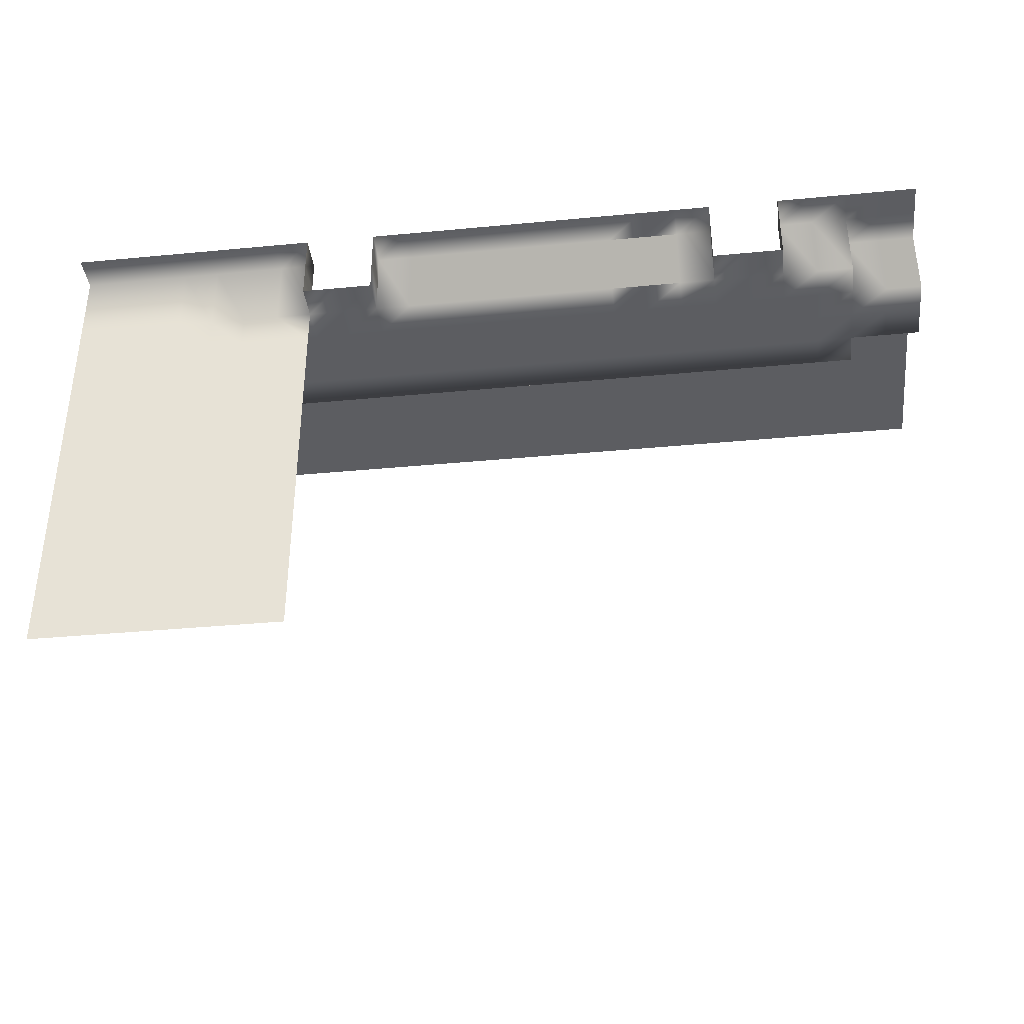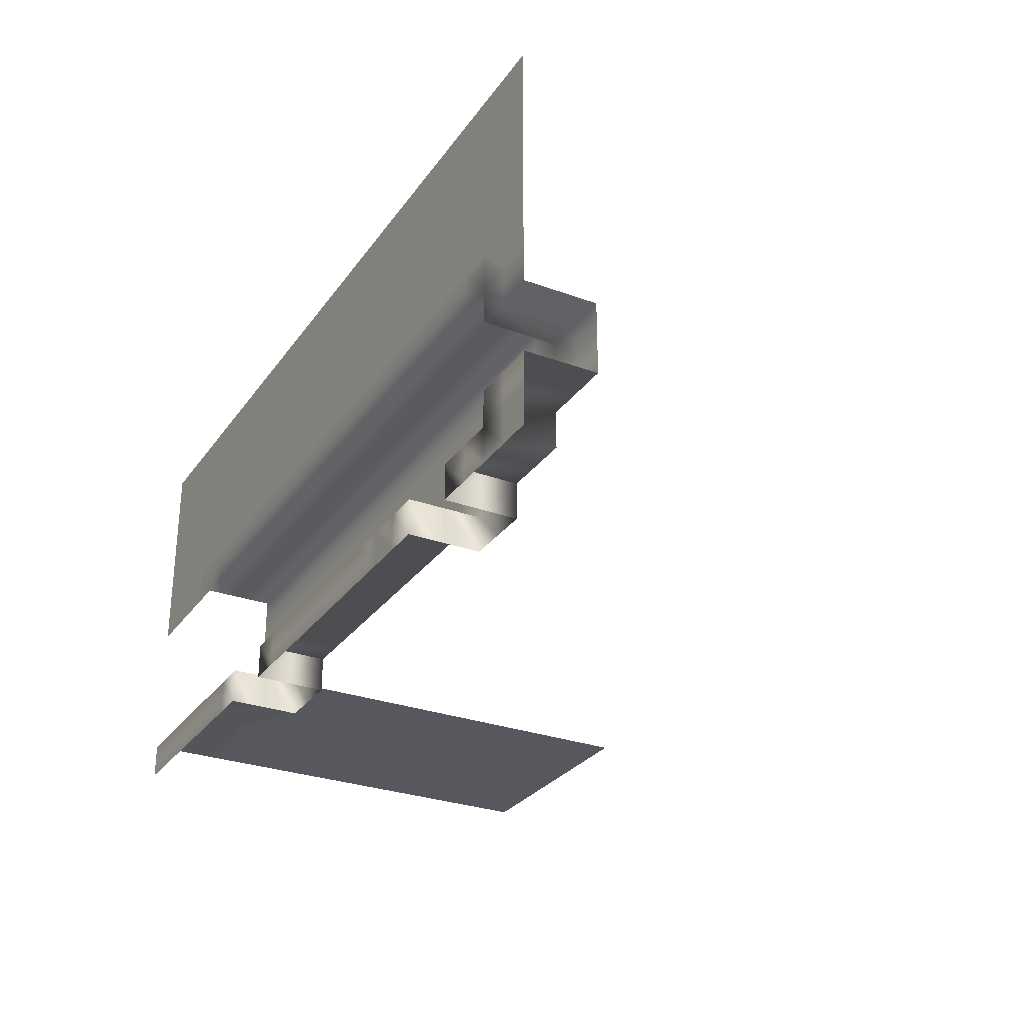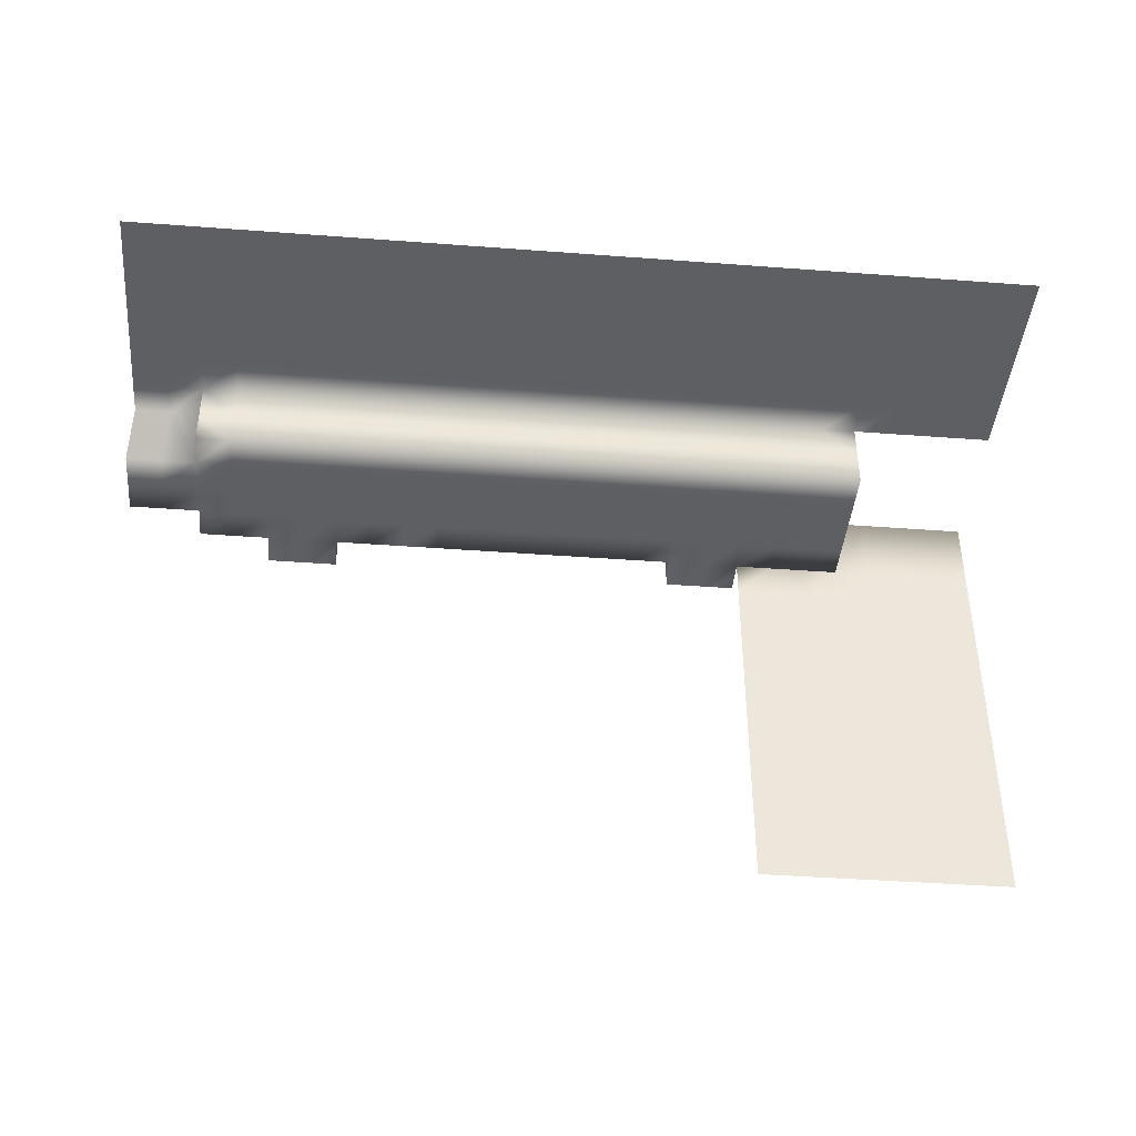
<metadata>
{"format":"obj","ext":"obj","renderer":"f3d","projection":"perspective","resolution":1024,"background":"white","views":[{"elev":-37.2,"azim":-173.0,"up":"+Y"},{"elev":-28.9,"azim":-118.6,"up":"+Z"},{"elev":-41.7,"azim":-5.2,"up":"+Y"}]}
</metadata>
<code>
o Default
v 0 0 1
v -1 0 1
v -1 0 0
v 0 0 0
v -2 0 1
v -2 0 0
v -3 0 1
v -3 0 0
v -4 0 1
v -4 0 0
v -5 0 1
v -5 0 0
v -6 0 1
v -6 0 0
v -7 0 1
v -7 0 0
v -8 0 1
v -8 0 0
v -9 0 1
v -9 0 0
v -10 0 1
v -10 0 0
v -8 0 -1
v -7 0 -1
v -6 0 -1
v -5 0 -1
v -4 0 -1
v -3 0 -1
v -2 0 -1
v -1 0 -1
v 0 0 -1
v 1 0 0
v 1 0 -1
v 2 0 0
v 2 0 -1
v 3 0 0
v 3 0 -1
v 4 0 0
v 4 0 -1
v 5 0 0
v 5 0 -1
v 6 0 0
v 6 0 -1
v 7 0 0
v 7 0 -1
v 8 0 0
v 8 0 -1
v 9 0 0
v 9 0 -1
v 10 0 0
v 10 0 -1
v 10 0 1
v 9 0 1
v 8 0 1
v 7 0 1
v 6 0 1
v 5 0 1
v 4 0 1
v 3 0 1
v 2 0 1
v 1 0 1
v -5 0 -2
v -4 0 -2
v -6 0 -2
v 6 0 -2
v 7 0 -2
v 8 0 -2
v 11 0 0
v 11 0 -1
v 11 0 1
v 8 1 -2
v 8 2 -2
v 8 2 -1
v 8 1 -1
v 6 1 -1
v 6 1 -2
v 6 2 -1
v 6 2 -2
v -4 1 -2
v -4 2 -2
v -4 2 -1
v -4 1 -1
v -6 1 -1
v -6 1 -2
v -6 2 -1
v -6 2 -2
v -7 1 3
v -7 2 3
v -8 2 3
v -8 1 3
v -6 1 3
v -6 2 3
v -5 1 3
v -5 2 3
v -4 1 3
v -4 2 3
v -3 1 3
v -3 2 3
v -2 1 3
v -2 2 3
v -1 1 3
v -1 2 3
v 0 1 3
v 0 2 3
v 1 1 3
v 1 2 3
v 2 1 3
v 2 2 3
v 3 1 3
v 3 2 3
v 4 1 3
v 4 2 3
v 5 1 3
v 5 2 3
v 9 1 3
v 9 2 3
v 8 2 3
v 8 1 3
v 10 0 3
v 10 1 3
v 9 0 3
v 7 0 3
v 7 1 3
v 6 1 3
v 6 0 3
v 2 0 3
v 1 0 3
v 0 0 3
v -1 0 3
v -2 0 3
v -3 0 3
v -4 0 3
v -5 0 3
v -6 0 3
v -7 0 3
v -8 0 3
v -6 2 4
v -7 2 4
v -6 2 5
v -7 2 5
v -6 2 6
v -7 2 6
v -5 2 6
v -5 2 5
v -5 2 7
v -6 2 7
v -5 2 8
v -6 2 8
v -5 2 9
v -6 2 9
v -7 2 8
v -7 2 7
v -7 2 9
v -8 2 4
v -8 2 5
v -8 2 6
v -8 2 7
v -8 2 8
v -8 2 9
v -9 2 9
v -9 2 8
v -10 2 9
v -10 2 8
v -10 2 7
v -9 2 7
v -10 2 6
v -9 2 6
v -10 2 5
v -9 2 5
v -10 2 4
v -9 2 4
v -10 2 3
v -9 2 3
v -10 2 2
v -9 2 2
v -4 2 9
v -4 2 8
v -3 2 9
v -3 2 8
v -2 2 9
v -2 2 8
v -1 2 9
v -1 2 8
v 0 2 9
v 0 2 8
v -1 2 7
v 0 2 7
v 1 2 8
v 1 2 7
v 2 2 8
v 2 2 7
v 3 2 8
v 3 2 7
v 5 2 8
v 4 2 8
v 4 2 7
v 5 2 7
v 6 2 9
v 5 2 9
v 6 2 8
v 7 2 9
v 7 2 8
v 8 2 9
v 8 2 8
v 9 2 9
v 9 2 8
v 10 2 9
v 10 2 8
v 9 2 7
v 10 2 7
v 11 2 8
v 11 2 7
v 12 2 8
v 12 2 7
v 13 2 8
v 13 2 7
v 14 2 8
v 14 2 7
v 15 2 8
v 15 2 7
v 14 2 6
v 15 2 6
v 14 2 5
v 15 2 5
v 14 2 4
v 15 2 4
v 14 2 3
v 15 2 3
v 15 2 9
v 14 2 9
v 13 2 9
v 12 2 9
v 11 2 9
v 4 2 9
v 3 2 9
v 2 2 9
v 1 2 9
v 13 2 4
v 13 2 3
v 12 2 4
v 12 2 3
v 11 2 4
v 10 2 4
v 10 2 3
v 11 2 3
v 9 2 4
v 8 2 4
v 7 2 4
v 7 2 3
v 6 2 4
v 6 2 3
v 5 2 4
v 4 2 4
v 3 2 4
v 2 2 4
v 1 2 4
v 0 2 4
v -1 2 4
v -2 2 4
v -3 2 4
v -4 2 4
v -5 2 4
v 4 2 5
v 3 2 5
v 2 2 5
v 1 2 5
v 0 2 5
v -1 2 5
v -2 2 5
v -3 2 5
v -4 2 5
v -2 2 6
v -3 2 6
v 1 2 6
v 0 2 6
v 2 2 6
v 4 2 6
v 3 2 6
v 5 2 6
v 5 2 5
v 6 2 6
v 6 2 5
v 7 2 6
v 7 2 5
v 8 2 6
v 8 2 5
v 9 2 6
v 9 2 5
v 10 2 5
v 11 2 5
v 12 2 5
v 13 2 5
v -4 2 6
v -1 2 6
v 10 2 6
v 11 2 6
v 12 2 6
v 13 2 6
v 8 2 7
v -4 2 7
v -3 2 7
v -2 2 7
v 6 2 7
v 7 2 7
v -7 2 -1
v -7 2 -2
v -9 2 -1
v -10 2 -1
v -10 2 -2
v -9 2 -2
v -8 2 -1
v -8 2 -2
v 0 2 -1
v -1 2 -1
v -1 2 -2
v 0 2 -2
v -2 2 -1
v -2 2 -2
v -3 2 -1
v -3 2 -2
v 4 2 -1
v 3 2 -1
v 3 2 -2
v 4 2 -2
v 5 2 -1
v 5 2 -2
v 2 2 -1
v 2 2 -2
v 9 2 -1
v 9 2 -2
v 10 2 -1
v 10 2 -2
v 11 2 -1
v 11 2 -2
v 12 2 -1
v 12 2 -2
v 13 2 -1
v 13 2 -2
v 14 2 -1
v 14 2 -2
v 15 2 -1
v 15 2 -2
v 1 2 -1
v 1 2 -2
v 11 0 3
v 11 1 3
v 8 0 3
v 5 0 3
v 4 0 3
v 3 0 3
v -8 0 2
v -9 0 2
v -7 0 2
v -6 0 2
v -5 0 2
v -4 0 2
v -3 0 2
v -2 0 2
v -1 0 2
v 0 0 2
v 1 0 2
v 2 0 2
v 3 0 2
v 4 0 2
v 5 0 2
v 6 0 2
v 7 0 2
v 8 0 2
v 9 0 2
v 10 0 2
v -10 0 2
v -10 2 0
v -9 2 0
v -8 2 2
v -8 2 0
v 11 0 2
v 14 0 -1
v 15 0 -1
v 13 0 -1
v 12 0 -1
v 8 -1 -1
v 9 -1 -1
v 10 -1 -1
v 11 -1 -1
v 12 -1 -1
v 13 -1 -1
v 14 -1 -1
v 15 -1 -1
v 14 -2 -1
v 15 -2 -1
v 14 -3 -1
v 15 -3 -1
v 14 -4 -1
v 15 -4 -1
v 14 -5 -1
v 15 -5 -1
v 14 -6 -1
v 15 -6 -1
v 14 -7 -1
v 15 -7 -1
v 14 -8 -1
v 15 -8 -1
v 14 -9 -1
v 15 -9 -1
v 14 -10 -1
v 15 -10 -1
v 14 -11 -1
v 15 -11 -1
v 13 -11 -1
v 13 -10 -1
v 12 -11 -1
v 12 -10 -1
v 11 -11 -1
v 11 -10 -1
v 10 -11 -1
v 10 -10 -1
v 9 -11 -1
v 9 -10 -1
v 8 -11 -1
v 8 -10 -1
v 8 -9 -1
v 9 -9 -1
v 8 -8 -1
v 9 -8 -1
v 8 -7 -1
v 9 -7 -1
v 8 -6 -1
v 9 -6 -1
v 8 -5 -1
v 9 -5 -1
v 8 -2 -1
v 9 -2 -1
v 8 -3 -1
v 9 -3 -1
v 8 -4 -1
v 9 -4 -1
v 10 -9 -1
v 11 -9 -1
v 12 -9 -1
v 13 -9 -1
v 13 -8 -1
v 13 -7 -1
v 13 -6 -1
v 13 -5 -1
v 13 -4 -1
v 13 -3 -1
v 13 -2 -1
v 12 -2 -1
v 11 -2 -1
v 10 -2 -1
v 10 -3 -1
v 11 -3 -1
v 10 -4 -1
v 10 -5 -1
v 10 -6 -1
v 10 -7 -1
v 10 -8 -1
v 11 -7 -1
v 11 -8 -1
v 11 -4 -1
v 11 -5 -1
v 11 -6 -1
v 12 -5 -1
v 12 -6 -1
v 12 -7 -1
v 12 -8 -1
v 12 -4 -1
v 12 -3 -1
g Scene
f 1 3 2
f 1 4 3
f 2 6 5
f 2 3 6
f 5 8 7
f 5 6 8
f 7 10 9
f 7 8 10
f 9 12 11
f 9 10 12
f 11 14 13
f 11 12 14
f 13 16 15
f 13 14 16
f 15 18 17
f 15 16 18
f 17 20 19
f 17 18 20
f 19 22 21
f 19 20 22
f 16 23 18
f 16 24 23
f 14 24 16
f 14 25 24
f 12 25 14
f 12 26 25
f 10 26 12
f 10 27 26
f 8 27 10
f 8 28 27
f 6 28 8
f 6 29 28
f 3 29 6
f 3 30 29
f 4 30 3
f 4 31 30
f 32 31 4
f 32 33 31
f 34 33 32
f 34 35 33
f 36 35 34
f 36 37 35
f 38 37 36
f 38 39 37
f 40 39 38
f 40 41 39
f 42 41 40
f 42 43 41
f 44 43 42
f 44 45 43
f 46 45 44
f 46 47 45
f 48 47 46
f 48 49 47
f 50 49 48
f 50 51 49
f 52 48 53
f 52 50 48
f 53 46 54
f 53 48 46
f 54 44 55
f 54 46 44
f 55 42 56
f 55 44 42
f 56 40 57
f 56 42 40
f 57 38 58
f 57 40 38
f 58 36 59
f 58 38 36
f 59 34 60
f 59 36 34
f 60 32 61
f 60 34 32
f 61 4 1
f 61 32 4
f 27 62 26
f 27 63 62
f 26 64 25
f 26 62 64
f 45 65 43
f 45 66 65
f 47 66 45
f 47 67 66
f 68 51 50
f 68 69 51
f 70 50 52
f 70 68 50
f 71 73 72
f 71 74 73
f 67 74 71
f 67 47 74
f 43 76 75
f 43 65 76
f 75 78 77
f 75 76 78
f 79 81 80
f 79 82 81
f 63 82 79
f 63 27 82
f 25 84 83
f 25 64 84
f 83 86 85
f 83 84 86
f 87 89 88
f 87 90 89
f 91 88 92
f 91 87 88
f 93 92 94
f 93 91 92
f 95 94 96
f 95 93 94
f 97 96 98
f 97 95 96
f 99 98 100
f 99 97 98
f 101 100 102
f 101 99 100
f 103 102 104
f 103 101 102
f 105 104 106
f 105 103 104
f 107 106 108
f 107 105 106
f 109 108 110
f 109 107 108
f 111 110 112
f 111 109 110
f 113 112 114
f 113 111 112
f 115 117 116
f 115 118 117
f 119 115 120
f 119 121 115
f 122 124 123
f 122 125 124
f 126 105 107
f 126 127 105
f 127 103 105
f 127 128 103
f 128 101 103
f 128 129 101
f 129 99 101
f 129 130 99
f 130 97 99
f 130 131 97
f 131 95 97
f 131 132 95
f 132 93 95
f 132 133 93
f 133 91 93
f 133 134 91
f 134 87 91
f 134 135 87
f 135 90 87
f 135 136 90
f 137 88 138
f 137 92 88
f 139 138 140
f 139 137 138
f 141 140 142
f 141 139 140
f 143 139 141
f 143 144 139
f 145 141 146
f 145 143 141
f 147 146 148
f 147 145 146
f 149 148 150
f 149 147 148
f 148 152 151
f 148 146 152
f 146 142 152
f 146 141 142
f 150 151 153
f 150 148 151
f 138 89 154
f 138 88 89
f 140 154 155
f 140 138 154
f 142 155 156
f 142 140 155
f 152 156 157
f 152 142 156
f 151 157 158
f 151 152 157
f 153 158 159
f 153 151 158
f 159 161 160
f 159 158 161
f 160 163 162
f 160 161 163
f 161 164 163
f 161 165 164
f 165 166 164
f 165 167 166
f 167 168 166
f 167 169 168
f 169 170 168
f 169 171 170
f 171 172 170
f 171 173 172
f 173 174 172
f 173 175 174
f 154 173 171
f 154 89 173
f 155 171 169
f 155 154 171
f 156 169 167
f 156 155 169
f 157 167 165
f 157 156 167
f 158 165 161
f 158 157 165
f 176 147 149
f 176 177 147
f 178 177 176
f 178 179 177
f 180 179 178
f 180 181 179
f 182 181 180
f 182 183 181
f 184 183 182
f 184 185 183
f 185 186 183
f 185 187 186
f 188 187 185
f 188 189 187
f 190 189 188
f 190 191 189
f 192 191 190
f 192 193 191
f 194 196 195
f 194 197 196
f 198 194 199
f 198 200 194
f 201 200 198
f 201 202 200
f 203 202 201
f 203 204 202
f 205 204 203
f 205 206 204
f 207 206 205
f 207 208 206
f 208 209 206
f 208 210 209
f 211 210 208
f 211 212 210
f 213 212 211
f 213 214 212
f 215 214 213
f 215 216 214
f 217 216 215
f 217 218 216
f 219 218 217
f 219 220 218
f 220 221 218
f 220 222 221
f 222 223 221
f 222 224 223
f 224 225 223
f 224 226 225
f 226 227 225
f 226 228 227
f 229 217 230
f 229 219 217
f 230 215 231
f 230 217 215
f 231 213 232
f 231 215 213
f 232 211 233
f 232 213 211
f 233 208 207
f 233 211 208
f 199 195 234
f 199 194 195
f 234 192 235
f 234 195 192
f 235 190 236
f 235 192 190
f 236 188 237
f 236 190 188
f 237 185 184
f 237 188 185
f 225 239 238
f 225 227 239
f 238 241 240
f 238 239 241
f 242 244 243
f 242 245 244
f 243 116 246
f 243 244 116
f 247 249 248
f 247 117 249
f 248 251 250
f 248 249 251
f 252 112 253
f 252 114 112
f 253 110 254
f 253 112 110
f 254 108 255
f 254 110 108
f 255 106 256
f 255 108 106
f 256 104 257
f 256 106 104
f 257 102 258
f 257 104 102
f 258 100 259
f 258 102 100
f 259 98 260
f 259 100 98
f 260 96 261
f 260 98 96
f 261 94 262
f 261 96 94
f 262 92 137
f 262 94 92
f 246 117 247
f 246 116 117
f 240 245 242
f 240 241 245
f 250 114 252
f 250 251 114
f 263 254 264
f 263 253 254
f 264 255 265
f 264 254 255
f 265 256 266
f 265 255 256
f 266 257 267
f 266 256 257
f 267 258 268
f 267 257 258
f 268 259 269
f 268 258 259
f 269 260 270
f 269 259 260
f 270 261 271
f 270 260 261
f 271 262 144
f 271 261 262
f 144 137 139
f 144 262 137
f 272 270 273
f 272 269 270
f 274 267 275
f 274 266 267
f 276 266 274
f 276 265 266
f 277 264 278
f 277 263 264
f 279 263 277
f 279 280 263
f 281 280 279
f 281 282 280
f 283 282 281
f 283 284 282
f 285 284 283
f 285 286 284
f 287 286 285
f 287 288 286
f 288 247 286
f 288 246 247
f 289 246 288
f 289 243 246
f 290 243 289
f 290 242 243
f 291 242 290
f 291 240 242
f 292 240 291
f 292 238 240
f 223 238 292
f 223 225 238
f 286 248 284
f 286 247 248
f 284 250 282
f 284 248 250
f 282 252 280
f 282 250 252
f 280 253 263
f 280 252 253
f 273 271 293
f 273 270 271
f 293 144 143
f 293 271 144
f 294 269 272
f 294 268 269
f 275 268 294
f 275 267 268
f 278 265 276
f 278 264 265
f 295 288 287
f 295 289 288
f 296 289 295
f 296 290 289
f 297 290 296
f 297 291 290
f 298 291 297
f 298 292 291
f 221 292 298
f 221 223 292
f 218 298 216
f 218 221 298
f 216 297 214
f 216 298 297
f 214 296 212
f 214 297 296
f 212 295 210
f 212 296 295
f 210 287 209
f 210 295 287
f 209 285 299
f 209 287 285
f 300 143 145
f 300 293 143
f 301 293 300
f 301 273 293
f 302 273 301
f 302 272 273
f 186 272 302
f 186 294 272
f 187 294 186
f 187 275 294
f 189 275 187
f 189 274 275
f 191 274 189
f 191 276 274
f 193 276 191
f 193 278 276
f 196 278 193
f 196 277 278
f 197 277 196
f 197 279 277
f 303 279 197
f 303 281 279
f 304 281 303
f 304 283 281
f 299 283 304
f 299 285 283
f 206 299 204
f 206 209 299
f 204 304 202
f 204 299 304
f 202 303 200
f 202 304 303
f 200 197 194
f 200 303 197
f 195 193 192
f 195 196 193
f 183 302 181
f 183 186 302
f 181 301 179
f 181 302 301
f 179 300 177
f 179 301 300
f 177 145 147
f 177 300 145
f 85 306 305
f 85 86 306
f 307 309 308
f 307 310 309
f 311 310 307
f 311 312 310
f 313 315 314
f 313 316 315
f 314 318 317
f 314 315 318
f 317 320 319
f 317 318 320
f 319 80 81
f 319 320 80
f 321 323 322
f 321 324 323
f 325 324 321
f 325 326 324
f 77 326 325
f 77 78 326
f 322 328 327
f 322 323 328
f 329 72 73
f 329 330 72
f 331 330 329
f 331 332 330
f 333 332 331
f 333 334 332
f 335 334 333
f 335 336 334
f 337 336 335
f 337 338 336
f 339 338 337
f 339 340 338
f 341 340 339
f 341 342 340
f 343 316 313
f 343 344 316
f 327 344 343
f 327 328 344
f 305 312 311
f 305 306 312
f 345 120 346
f 345 119 120
f 346 244 245
f 346 120 244
f 120 116 244
f 120 115 116
f 121 118 115
f 121 347 118
f 347 123 118
f 347 122 123
f 118 249 117
f 118 123 249
f 123 251 249
f 123 124 251
f 124 114 251
f 124 113 114
f 125 113 124
f 125 348 113
f 348 111 113
f 348 349 111
f 349 109 111
f 349 350 109
f 350 107 109
f 350 126 107
f 351 19 352
f 351 17 19
f 135 351 136
f 135 353 351
f 134 353 135
f 134 354 353
f 133 354 134
f 133 355 354
f 132 355 133
f 132 356 355
f 131 356 132
f 131 357 356
f 130 357 131
f 130 358 357
f 129 358 130
f 129 359 358
f 128 359 129
f 128 360 359
f 127 360 128
f 127 361 360
f 126 361 127
f 126 362 361
f 350 362 126
f 350 363 362
f 349 363 350
f 349 364 363
f 348 364 349
f 348 365 364
f 125 365 348
f 125 366 365
f 122 366 125
f 122 367 366
f 347 367 122
f 347 368 367
f 121 368 347
f 121 369 368
f 119 369 121
f 119 370 369
f 370 53 369
f 370 52 53
f 369 54 368
f 369 53 54
f 362 61 361
f 362 60 61
f 363 60 362
f 363 59 60
f 364 59 363
f 364 58 59
f 365 58 364
f 365 57 58
f 367 56 366
f 367 55 56
f 368 55 367
f 368 54 55
f 361 1 360
f 361 61 1
f 360 2 359
f 360 1 2
f 359 5 358
f 359 2 5
f 358 7 357
f 358 5 7
f 357 9 356
f 357 7 9
f 356 11 355
f 356 9 11
f 355 13 354
f 355 11 13
f 354 15 353
f 354 13 15
f 353 17 351
f 353 15 17
f 366 57 365
f 366 56 57
f 352 21 371
f 352 19 21
f 352 174 175
f 352 371 174
f 22 373 372
f 22 20 373
f 373 308 372
f 373 307 308
f 89 175 173
f 89 374 175
f 375 307 373
f 375 311 307
f 136 374 89
f 136 351 374
f 351 175 374
f 351 352 175
f 18 311 375
f 18 23 311
f 20 375 373
f 20 18 375
f 376 52 370
f 376 70 52
f 345 370 119
f 345 376 370
f 377 341 339
f 377 378 341
f 379 339 337
f 379 377 339
f 380 337 335
f 380 379 337
f 69 335 333
f 69 380 335
f 51 333 331
f 51 69 333
f 49 331 329
f 49 51 331
f 47 329 73
f 47 49 329
f 27 319 81
f 27 28 319
f 41 77 325
f 41 43 77
f 24 85 305
f 24 25 85
f 23 305 311
f 23 24 305
f 28 314 319
f 28 30 314
f 39 325 321
f 39 41 325
f 30 313 314
f 30 31 313
f 33 327 343
f 33 35 327
f 35 322 327
f 35 37 322
f 37 321 322
f 37 39 321
f 31 343 313
f 31 33 343
f 381 49 47
f 381 382 49
f 382 51 49
f 382 383 51
f 383 69 51
f 383 384 69
f 384 380 69
f 384 385 380
f 385 379 380
f 385 386 379
f 386 377 379
f 386 387 377
f 387 378 377
f 387 388 378
f 389 388 387
f 389 390 388
f 391 390 389
f 391 392 390
f 393 392 391
f 393 394 392
f 395 394 393
f 395 396 394
f 397 396 395
f 397 398 396
f 399 398 397
f 399 400 398
f 401 400 399
f 401 402 400
f 403 402 401
f 403 404 402
f 405 404 403
f 405 406 404
f 407 406 405
f 407 408 406
f 409 405 410
f 409 407 405
f 411 410 412
f 411 409 410
f 413 412 414
f 413 411 412
f 415 414 416
f 415 413 414
f 417 416 418
f 417 415 416
f 419 418 420
f 419 417 418
f 420 422 421
f 420 418 422
f 421 424 423
f 421 422 424
f 423 426 425
f 423 424 426
f 425 428 427
f 425 426 428
f 427 430 429
f 427 428 430
f 431 382 381
f 431 432 382
f 433 432 431
f 433 434 432
f 435 434 433
f 435 436 434
f 429 436 435
f 429 430 436
f 418 437 422
f 418 416 437
f 416 438 437
f 416 414 438
f 414 439 438
f 414 412 439
f 412 440 439
f 412 410 440
f 410 403 440
f 410 405 403
f 440 401 441
f 440 403 401
f 441 399 442
f 441 401 399
f 442 397 443
f 442 399 397
f 443 395 444
f 443 397 395
f 444 393 445
f 444 395 393
f 445 391 446
f 445 393 391
f 446 389 447
f 446 391 389
f 447 387 386
f 447 389 387
f 448 386 385
f 448 447 386
f 449 385 384
f 449 448 385
f 450 384 383
f 450 449 384
f 451 449 450
f 451 452 449
f 434 450 432
f 434 451 450
f 436 451 434
f 436 453 451
f 430 453 436
f 430 454 453
f 428 454 430
f 428 455 454
f 426 455 428
f 426 456 455
f 457 458 456
f 457 459 458
f 437 459 457
f 437 438 459
f 422 457 424
f 422 437 457
f 424 456 426
f 424 457 456
f 432 383 382
f 432 450 383
f 453 452 451
f 453 460 452
f 454 460 453
f 454 461 460
f 455 461 454
f 455 462 461
f 462 463 461
f 462 464 463
f 458 464 462
f 458 465 464
f 459 465 458
f 459 466 465
f 438 466 459
f 438 439 466
f 461 467 460
f 461 463 467
f 460 468 452
f 460 467 468
f 452 448 449
f 452 468 448
f 468 447 448
f 468 446 447
f 467 446 468
f 467 445 446
f 463 445 467
f 463 444 445
f 464 444 463
f 464 443 444
f 465 443 464
f 465 442 443
f 466 442 465
f 466 441 442
f 439 441 466
f 439 440 441
f 456 462 455
f 456 458 462

</code>
